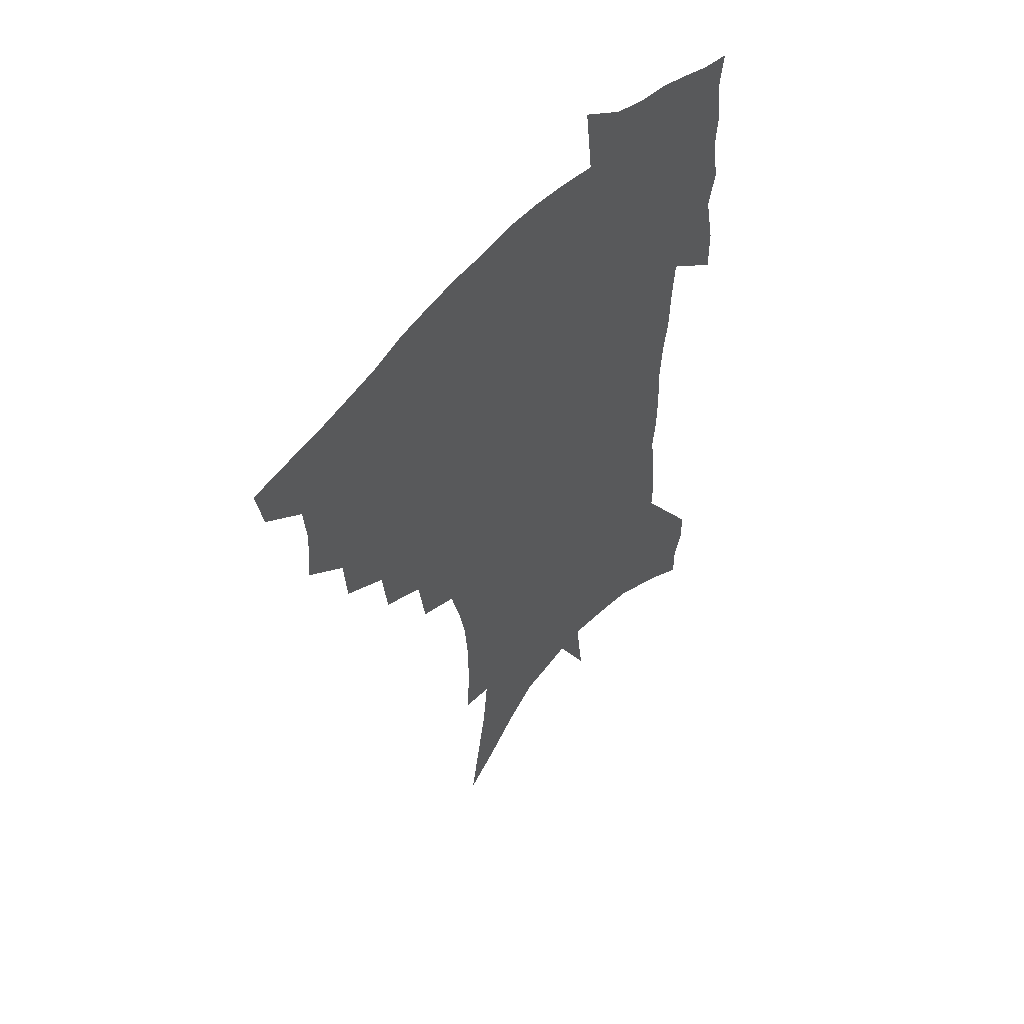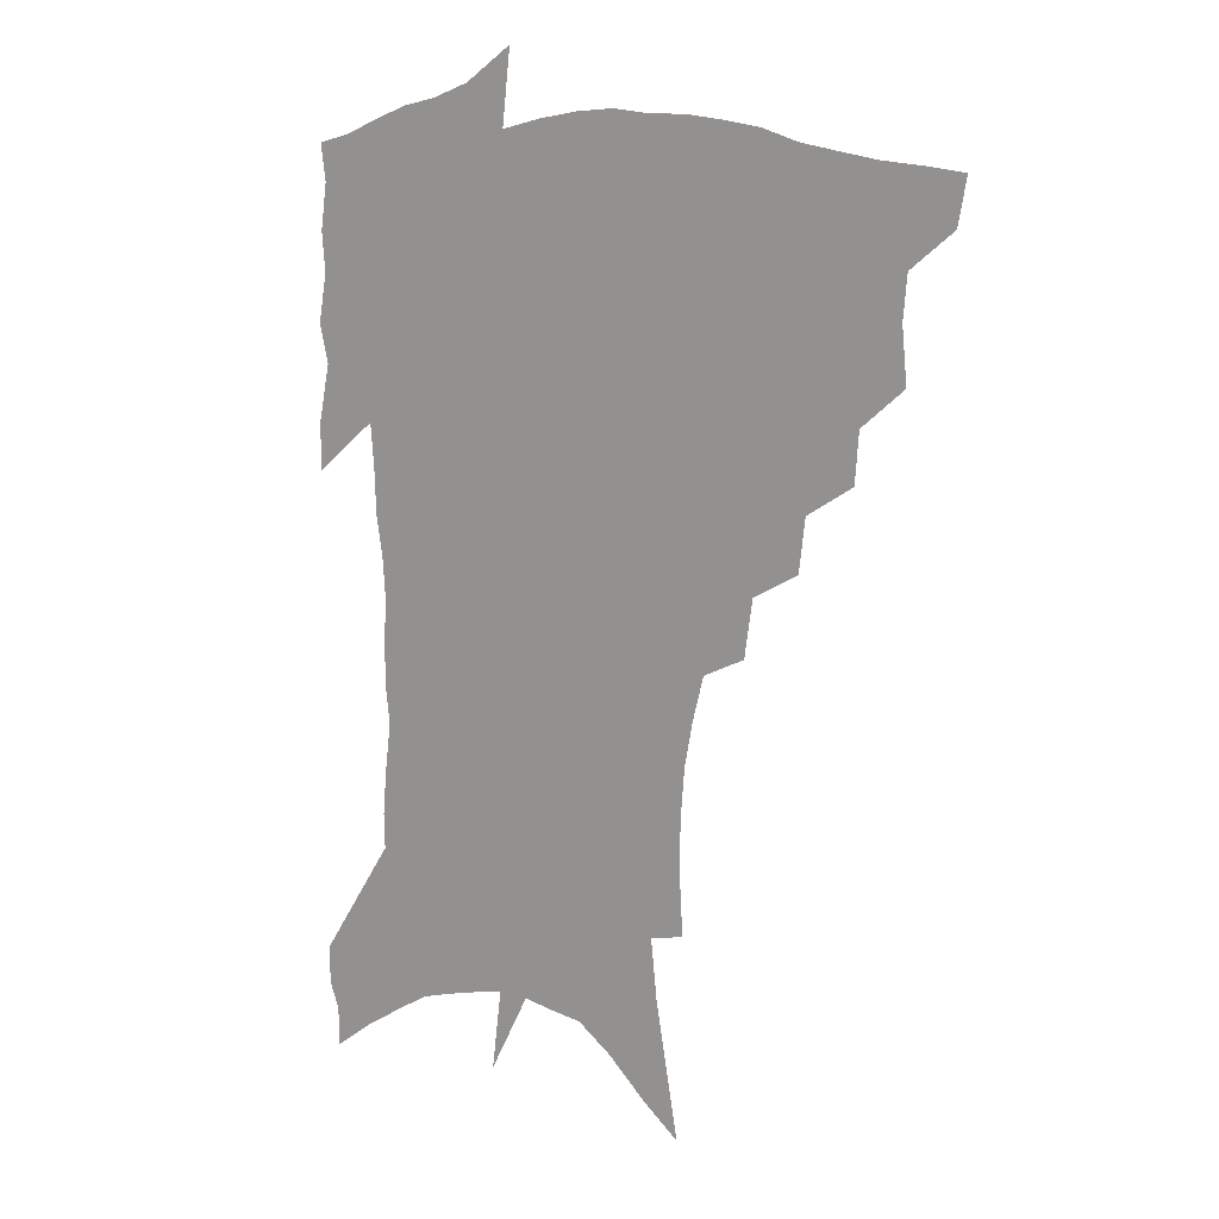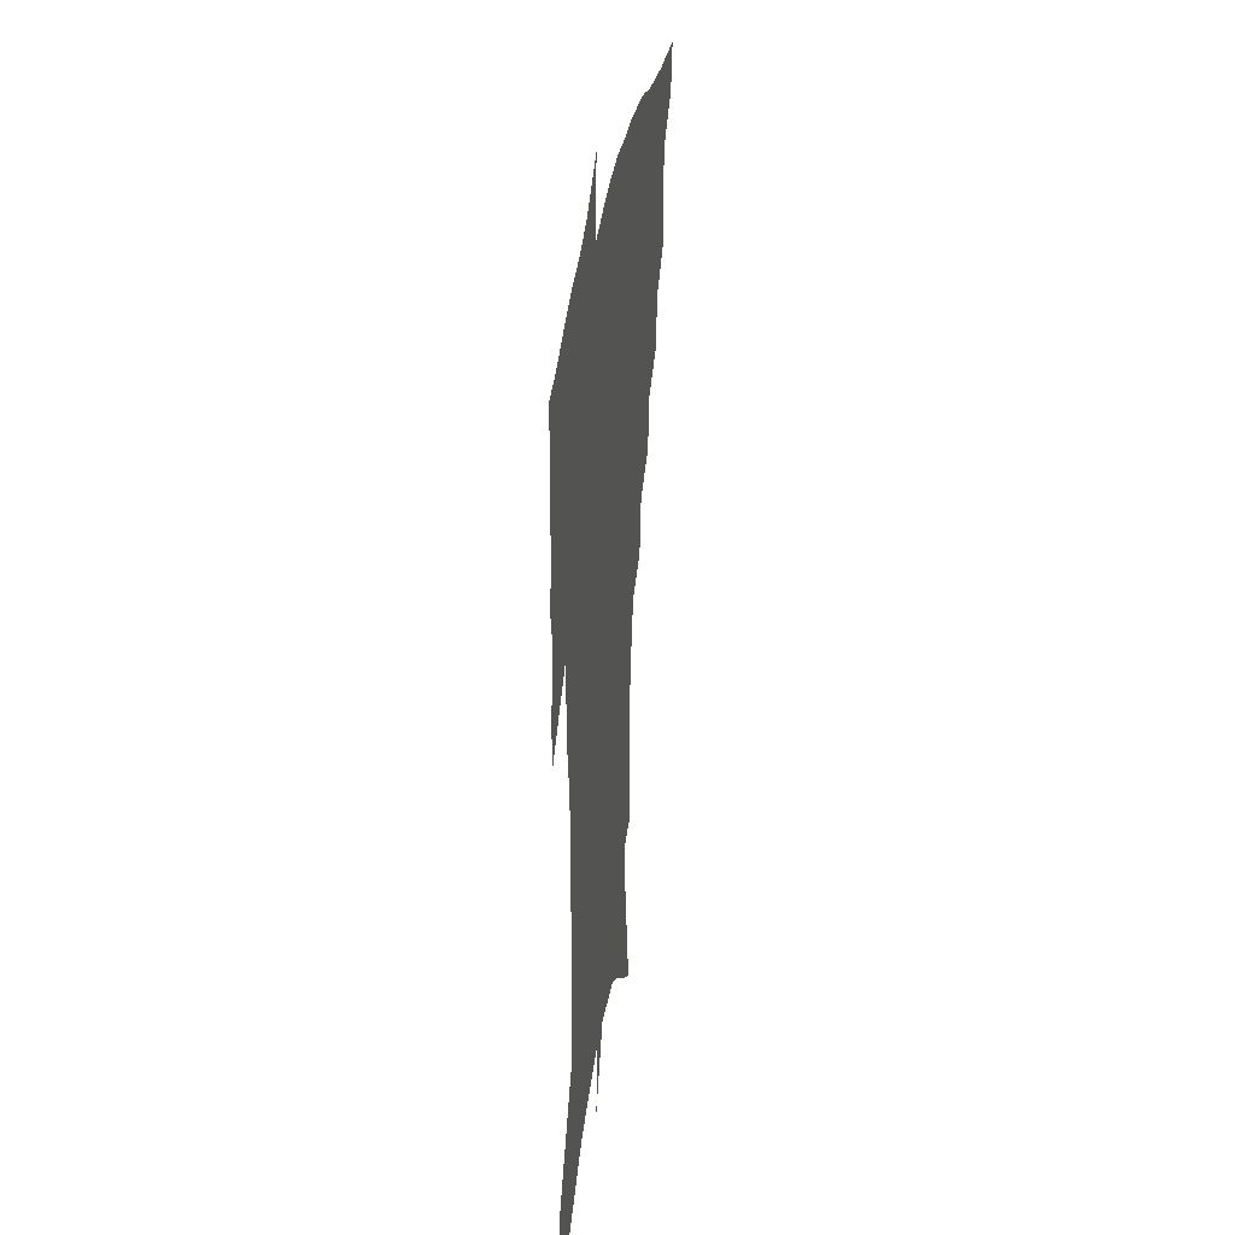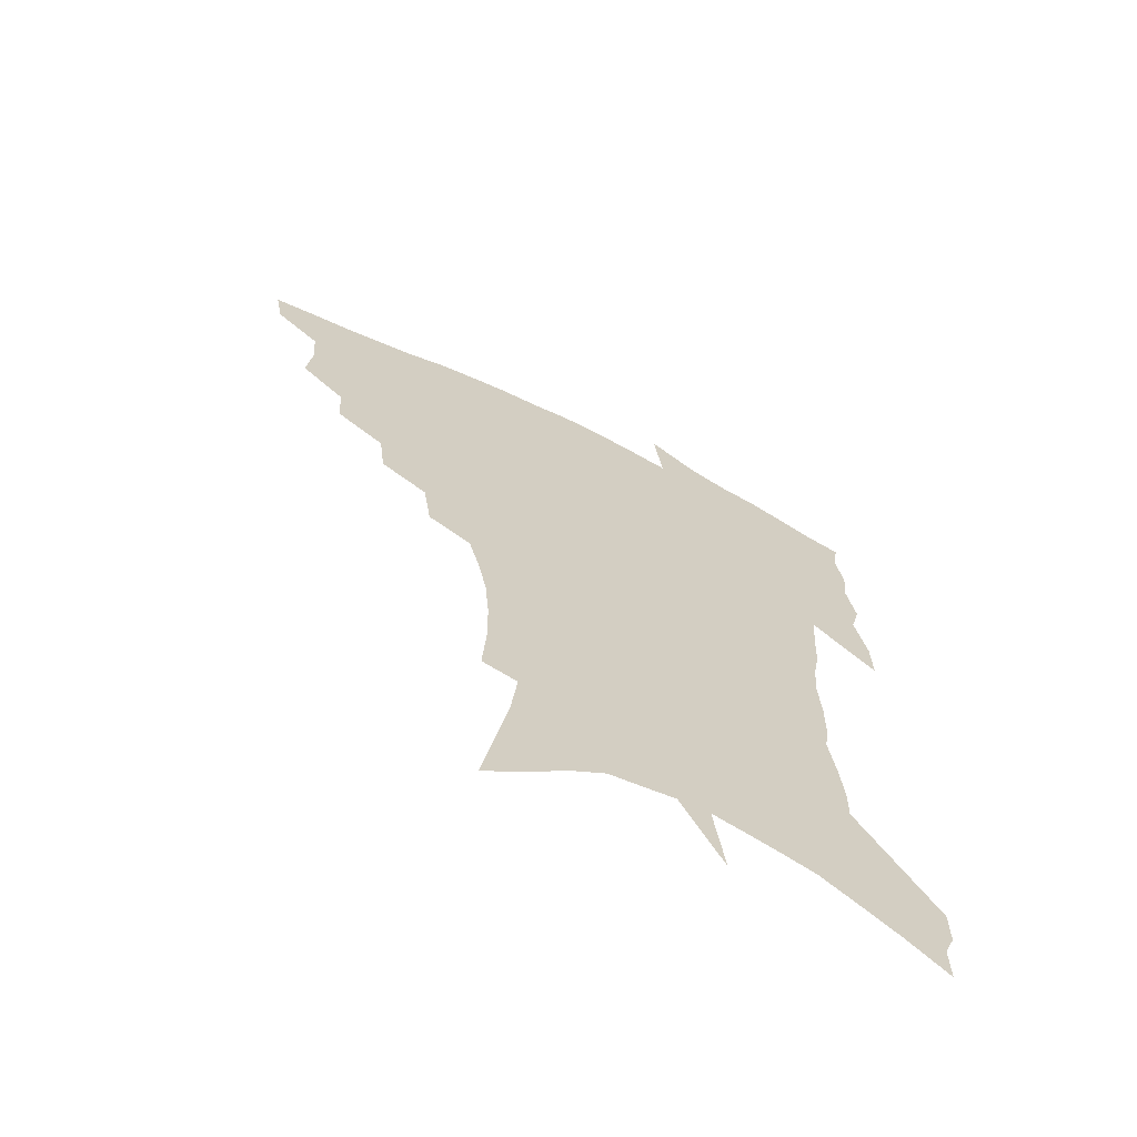
<metadata>
{"format":"obj","ext":"obj","renderer":"f3d","projection":"perspective","resolution":1024,"background":"white","views":[{"elev":53.9,"azim":-51.4,"up":"+Y"},{"elev":12.3,"azim":-143.4,"up":"+Y"},{"elev":34.2,"azim":98.2,"up":"+Y"},{"elev":-67.6,"azim":-25.8,"up":"+Y"}]}
</metadata>
<code>
v 455.5 442.3 0
v 452.4 459.1 0
v 471.7 393.1 0
v 473.6 413.3 0
v 472.1 429 0
v 470.5 443.8 0
v 467.3 460.9 0
v 489.6 360.8 0
v 488.1 379.2 0
v 490.7 400.8 0
v 489.1 416.4 0
v 487.2 431.5 0
v 484.8 446.7 0
v 482.7 462.1 0
v 509.8 330 0
v 507.4 349.5 0
v 507.9 371.4 0
v 508 389.6 0
v 506.4 404.8 0
v 504.6 419.3 0
v 502.9 433.6 0
v 501 447.7 0
v 497.4 464.4 0
v 530.3 299.2 0
v 527.1 320.4 0
v 525.8 342.5 0
v 523.5 359 0
v 523.8 378.7 0
v 521.6 392 0
v 520.6 407.2 0
v 519 421.5 0
v 517.1 435.6 0
v 515 450 0
v 511.9 466.9 0
v 554.3 198.5 0
v 555.6 220 0
v 555.4 239.6 0
v 553.9 258.3 0
v 550.7 275 0
v 546.4 291.4 0
v 543.2 311.6 0
v 540.8 330.3 0
v 539.7 349.7 0
v 538 365.1 0
v 537.1 381 0
v 536 395.4 0
v 534.6 409.4 0
v 533.1 423.4 0
v 531.3 437.7 0
v 529.2 452.7 0
v 526.3 471.2 0
v 556.2 123.5 0
v 560.6 148.1 0
v 565 173 0
v 567.4 195.1 0
v 567.5 214 0
v 567.1 233.1 0
v 565.8 250.5 0
v 563.4 266.5 0
v 560.5 282.2 0
v 557.6 300.7 0
v 555.1 318.3 0
v 553.6 336.8 0
v 552.1 352.2 0
v 551.2 368.5 0
v 551.2 384.9 0
v 549.6 397.7 0
v 549.5 412 0
v 547.4 425.2 0
v 546 439 0
v 543.6 455 0
v 540.7 473.2 0
v 570.4 134.6 0
v 576.5 164.8 0
v 578 184.8 0
v 579 205.9 0
v 577.7 220.6 0
v 577.5 241.9 0
v 576 259.3 0
v 574.1 277.1 0
v 571 289.1 0
v 568.8 307 0
v 567.1 324.4 0
v 565.7 339.2 0
v 565.2 357.6 0
v 564.1 371.6 0
v 563.7 386.4 0
v 562.3 398.7 0
v 562.5 413.2 0
v 561.3 426.3 0
v 560.1 440.1 0
v 558.4 455.3 0
v 555.2 474.8 0
v 585.3 148.2 0
v 588.7 173.2 0
v 589.8 194.4 0
v 589.3 211.8 0
v 588.5 229.8 0
v 587.4 247.2 0
v 585.9 264.4 0
v 584 280.8 0
v 581.8 295.5 0
v 580 312 0
v 578.5 324.9 0
v 577.8 344 0
v 577.1 359.3 0
v 576.4 372.6 0
v 576.2 387.8 0
v 576.1 401.3 0
v 575.6 414.2 0
v 574.5 427.5 0
v 574 440.8 0
v 573 454.8 0
v 569.9 474.8 0
v 598.7 157.6 0
v 600.2 179.8 0
v 600 197.2 0
v 599.2 214.3 0
v 598.3 230.2 0
v 597.1 249.5 0
v 595.8 266.2 0
v 594.2 284.1 0
v 592.5 298.3 0
v 591 313 0
v 590 328.7 0
v 589.6 346.8 0
v 589.1 361.7 0
v 588.8 374.8 0
v 588.6 387.9 0
v 588.8 402.1 0
v 588.5 414.9 0
v 588.6 427.9 0
v 588.1 441 0
v 586.7 456.1 0
v 584.1 476.1 0
v 610.7 159 0
v 610.8 180.7 0
v 610.2 200.2 0
v 609.2 216.9 0
v 608.2 234.6 0
v 607.2 248.3 0
v 605.7 266.7 0
v 604.3 286.6 0
v 603.1 300.7 0
v 602 315.2 0
v 601.4 332.1 0
v 601 347.4 0
v 600.9 360.7 0
v 600.8 375.2 0
v 601.1 389.5 0
v 601.3 402.5 0
v 601.6 415.2 0
v 601.9 428.1 0
v 601.5 441.7 0
v 600.5 457.1 0
v 598.9 474.9 0
v 622.8 160.8 0
v 621.6 183.3 0
v 620.4 201.6 0
v 619.2 220.6 0
v 618.2 236 0
v 617.1 251.5 0
v 616 265.9 0
v 614.5 286.9 0
v 613.6 302.1 0
v 612.9 317.2 0
v 612.5 332.6 0
v 612.3 348.3 0
v 612.4 360.9 0
v 612.7 377 0
v 613 389.4 0
v 613.7 403.3 0
v 614.3 415.2 0
v 615.1 427.7 0
v 615.2 441.2 0
v 614.9 456 0
v 614.2 472.3 0
v 638.4 130.6 0
v 634.6 160.9 0
v 632.6 181.2 0
v 630.8 201.3 0
v 629.3 219.7 0
v 628 237.4 0
v 627 253.4 0
v 626 267.9 0
v 624.7 287 0
v 624.3 301.6 0
v 623.5 318.9 0
v 623.6 332.3 0
v 623.7 346.8 0
v 623.8 361.5 0
v 624 376.7 0
v 624.9 388.7 0
v 625.6 401.7 0
v 626.6 414.5 0
v 627.5 427 0
v 629.2 439.6 0
v 630.3 452.7 0
v 630.1 468.6 0
v 626.8 496.4 0
v 646.9 157.8 0
v 643.5 180.7 0
v 641.5 199.4 0
v 639.9 217.1 0
v 638.3 235.3 0
v 636.9 252.9 0
v 636.2 267.9 0
v 635.1 285.6 0
v 635.1 299.6 0
v 634.9 315 0
v 635 329.5 0
v 635.4 343.8 0
v 635.3 360.3 0
v 635.7 374.4 0
v 636.6 387.1 0
v 637.8 399.3 0
v 638.7 413.3 0
v 640.1 425.3 0
v 642 438.5 0
v 643.4 451.3 0
v 644.7 465.3 0
v 645.5 483.8 0
v 659 154.4 0
v 655.3 176.2 0
v 652.9 195.3 0
v 650.3 215.1 0
v 649 231.4 0
v 647.2 250.1 0
v 646.6 265.5 0
v 646.4 280.7 0
v 646.1 296.2 0
v 646.3 310.8 0
v 646.8 325.2 0
v 647.2 339.9 0
v 647 357 0
v 647.5 371.7 0
v 648.5 385 0
v 649.6 399.4 0
v 650.8 412 0
v 652.5 424.7 0
v 654.2 436.9 0
v 656.2 449.2 0
v 658.3 462.5 0
v 660.1 478.5 0
v 671 150.7 0
v 667.3 171.2 0
v 665.3 189 0
v 662.3 208.7 0
v 660 227.1 0
v 658.5 244.4 0
v 658 259.5 0
v 657.8 275 0
v 657.8 290.3 0
v 657.8 305.9 0
v 657.5 323.1 0
v 658.6 337 0
v 660 350.9 0
v 660.1 367 0
v 660.2 383.1 0
v 661.3 396.8 0
v 662.8 409.7 0
v 664.2 423 0
v 666.3 434.9 0
v 668.6 447.1 0
v 671.3 459.4 0
v 673.8 475.6 0
v 684.7 142.2 0
v 680.7 163.1 0
v 680.6 177.6 0
v 675.2 201 0
v 672.9 218.4 0
v 671.6 234.9 0
v 669.8 252.6 0
v 669.4 268.1 0
v 670.8 281.3 0
v 669.8 299 0
v 670.7 314 0
v 672.2 328.3 0
v 673.1 343.9 0
v 672.9 361.3 0
v 672.7 378.1 0
v 674.4 391.9 0
v 674.7 407 0
v 676.4 419.7 0
v 677.9 432.9 0
v 680.6 444.5 0
v 683.6 456.3 0
v 687.2 470.7 0
v 698.7 133.2 0
v 696.3 151.4 0
v 696.3 165.9 0
v 695.7 181.2 0
v 689 204.9 0
v 689.3 218 0
v 687.9 234.7 0
v 685.5 253.1 0
v 687.1 265.9 0
v 687.4 281.8 0
v 686.5 300 0
v 687.6 315.5 0
v 690.1 329.9 0
v 690.8 347.2 0
v 692.2 363.7 0
v 689.9 383.2 0
v 689.5 399.7 0
v 688.6 416 0
v 690.3 429.1 0
v 692.1 441.7 0
v 696.1 453.1 0
v 700.3 465.4 0
v 714.4 121.5 0
v 714.3 136.3 0
v 718.1 145.9 0
v 718.2 160.1 0
v 716.6 343.9 0
v 716.5 361.8 0
v 712.1 383.6 0
v 715.6 397.7 0
v 712.4 416.4 0
v 713.7 431 0
v 711.2 448.5 0
v 713.2 462.3 0
v 721 496 0
f 5 6 1
f 1 6 2
f 6 7 2
f 9 10 3
f 3 10 4
f 10 11 4
f 4 11 5
f 11 12 5
f 5 12 6
f 12 13 6
f 6 13 7
f 13 14 7
f 16 17 8
f 8 17 9
f 17 18 9
f 9 18 10
f 18 19 10
f 10 19 11
f 19 20 11
f 11 20 12
f 20 21 12
f 12 21 13
f 21 22 13
f 13 22 14
f 22 23 14
f 25 26 15
f 15 26 16
f 26 27 16
f 16 27 17
f 27 28 17
f 17 28 18
f 28 29 18
f 18 29 19
f 29 30 19
f 19 30 20
f 30 31 20
f 20 31 21
f 31 32 21
f 21 32 22
f 32 33 22
f 22 33 23
f 33 34 23
f 40 41 24
f 24 41 25
f 41 42 25
f 25 42 26
f 42 43 26
f 26 43 27
f 43 44 27
f 27 44 28
f 44 45 28
f 28 45 29
f 45 46 29
f 29 46 30
f 46 47 30
f 30 47 31
f 47 48 31
f 31 48 32
f 48 49 32
f 32 49 33
f 49 50 33
f 33 50 34
f 50 51 34
f 55 56 35
f 35 56 36
f 56 57 36
f 36 57 37
f 57 58 37
f 37 58 38
f 58 59 38
f 38 59 39
f 59 60 39
f 39 60 40
f 60 61 40
f 40 61 41
f 61 62 41
f 41 62 42
f 62 63 42
f 42 63 43
f 63 64 43
f 43 64 44
f 64 65 44
f 44 65 45
f 65 66 45
f 45 66 46
f 66 67 46
f 46 67 47
f 67 68 47
f 47 68 48
f 68 69 48
f 48 69 49
f 69 70 49
f 49 70 50
f 70 71 50
f 50 71 51
f 71 72 51
f 52 73 53
f 73 74 53
f 53 74 54
f 74 75 54
f 54 75 55
f 75 76 55
f 55 76 56
f 76 77 56
f 56 77 57
f 77 78 57
f 57 78 58
f 78 79 58
f 58 79 59
f 79 80 59
f 59 80 60
f 80 81 60
f 60 81 61
f 81 82 61
f 61 82 62
f 82 83 62
f 62 83 63
f 83 84 63
f 63 84 64
f 84 85 64
f 64 85 65
f 85 86 65
f 65 86 66
f 86 87 66
f 66 87 67
f 87 88 67
f 67 88 68
f 88 89 68
f 68 89 69
f 89 90 69
f 69 90 70
f 90 91 70
f 70 91 71
f 91 92 71
f 71 92 72
f 92 93 72
f 73 94 74
f 94 95 74
f 74 95 75
f 95 96 75
f 75 96 76
f 96 97 76
f 76 97 77
f 97 98 77
f 77 98 78
f 98 99 78
f 78 99 79
f 99 100 79
f 79 100 80
f 100 101 80
f 80 101 81
f 101 102 81
f 81 102 82
f 102 103 82
f 82 103 83
f 103 104 83
f 83 104 84
f 104 105 84
f 84 105 85
f 105 106 85
f 85 106 86
f 106 107 86
f 86 107 87
f 107 108 87
f 87 108 88
f 108 109 88
f 88 109 89
f 109 110 89
f 89 110 90
f 110 111 90
f 90 111 91
f 111 112 91
f 91 112 92
f 112 113 92
f 92 113 93
f 113 114 93
f 94 115 95
f 115 116 95
f 95 116 96
f 116 117 96
f 96 117 97
f 117 118 97
f 97 118 98
f 118 119 98
f 98 119 99
f 119 120 99
f 99 120 100
f 120 121 100
f 100 121 101
f 121 122 101
f 101 122 102
f 122 123 102
f 102 123 103
f 123 124 103
f 103 124 104
f 124 125 104
f 104 125 105
f 125 126 105
f 105 126 106
f 126 127 106
f 106 127 107
f 127 128 107
f 107 128 108
f 128 129 108
f 108 129 109
f 129 130 109
f 109 130 110
f 130 131 110
f 110 131 111
f 131 132 111
f 111 132 112
f 132 133 112
f 112 133 113
f 133 134 113
f 113 134 114
f 134 135 114
f 115 136 116
f 136 137 116
f 116 137 117
f 137 138 117
f 117 138 118
f 138 139 118
f 118 139 119
f 139 140 119
f 119 140 120
f 140 141 120
f 120 141 121
f 141 142 121
f 121 142 122
f 142 143 122
f 122 143 123
f 143 144 123
f 123 144 124
f 144 145 124
f 124 145 125
f 145 146 125
f 125 146 126
f 146 147 126
f 126 147 127
f 147 148 127
f 127 148 128
f 148 149 128
f 128 149 129
f 149 150 129
f 129 150 130
f 150 151 130
f 130 151 131
f 151 152 131
f 131 152 132
f 152 153 132
f 132 153 133
f 153 154 133
f 133 154 134
f 154 155 134
f 134 155 135
f 155 156 135
f 136 157 137
f 157 158 137
f 137 158 138
f 158 159 138
f 138 159 139
f 159 160 139
f 139 160 140
f 160 161 140
f 140 161 141
f 161 162 141
f 141 162 142
f 162 163 142
f 142 163 143
f 163 164 143
f 143 164 144
f 164 165 144
f 144 165 145
f 165 166 145
f 145 166 146
f 166 167 146
f 146 167 147
f 167 168 147
f 147 168 148
f 168 169 148
f 148 169 149
f 169 170 149
f 149 170 150
f 170 171 150
f 150 171 151
f 171 172 151
f 151 172 152
f 172 173 152
f 152 173 153
f 173 174 153
f 153 174 154
f 174 175 154
f 154 175 155
f 175 176 155
f 155 176 156
f 176 177 156
f 178 179 157
f 157 179 158
f 179 180 158
f 158 180 159
f 180 181 159
f 159 181 160
f 181 182 160
f 160 182 161
f 182 183 161
f 161 183 162
f 183 184 162
f 162 184 163
f 184 185 163
f 163 185 164
f 185 186 164
f 164 186 165
f 186 187 165
f 165 187 166
f 187 188 166
f 166 188 167
f 188 189 167
f 167 189 168
f 189 190 168
f 168 190 169
f 190 191 169
f 169 191 170
f 191 192 170
f 170 192 171
f 192 193 171
f 171 193 172
f 193 194 172
f 172 194 173
f 194 195 173
f 173 195 174
f 195 196 174
f 174 196 175
f 196 197 175
f 175 197 176
f 197 198 176
f 176 198 177
f 198 199 177
f 179 201 180
f 201 202 180
f 180 202 181
f 202 203 181
f 181 203 182
f 203 204 182
f 182 204 183
f 204 205 183
f 183 205 184
f 205 206 184
f 184 206 185
f 206 207 185
f 185 207 186
f 207 208 186
f 186 208 187
f 208 209 187
f 187 209 188
f 209 210 188
f 188 210 189
f 210 211 189
f 189 211 190
f 211 212 190
f 190 212 191
f 212 213 191
f 191 213 192
f 213 214 192
f 192 214 193
f 214 215 193
f 193 215 194
f 215 216 194
f 194 216 195
f 216 217 195
f 195 217 196
f 217 218 196
f 196 218 197
f 218 219 197
f 197 219 198
f 219 220 198
f 198 220 199
f 220 221 199
f 199 221 200
f 221 222 200
f 201 223 202
f 223 224 202
f 202 224 203
f 224 225 203
f 203 225 204
f 225 226 204
f 204 226 205
f 226 227 205
f 205 227 206
f 227 228 206
f 206 228 207
f 228 229 207
f 207 229 208
f 229 230 208
f 208 230 209
f 230 231 209
f 209 231 210
f 231 232 210
f 210 232 211
f 232 233 211
f 211 233 212
f 233 234 212
f 212 234 213
f 234 235 213
f 213 235 214
f 235 236 214
f 214 236 215
f 236 237 215
f 215 237 216
f 237 238 216
f 216 238 217
f 238 239 217
f 217 239 218
f 239 240 218
f 218 240 219
f 240 241 219
f 219 241 220
f 241 242 220
f 220 242 221
f 242 243 221
f 221 243 222
f 243 244 222
f 223 245 224
f 245 246 224
f 224 246 225
f 246 247 225
f 225 247 226
f 247 248 226
f 226 248 227
f 248 249 227
f 227 249 228
f 249 250 228
f 228 250 229
f 250 251 229
f 229 251 230
f 251 252 230
f 230 252 231
f 252 253 231
f 231 253 232
f 253 254 232
f 232 254 233
f 254 255 233
f 233 255 234
f 255 256 234
f 234 256 235
f 256 257 235
f 235 257 236
f 257 258 236
f 236 258 237
f 258 259 237
f 237 259 238
f 259 260 238
f 238 260 239
f 260 261 239
f 239 261 240
f 261 262 240
f 240 262 241
f 262 263 241
f 241 263 242
f 263 264 242
f 242 264 243
f 264 265 243
f 243 265 244
f 265 266 244
f 245 267 246
f 267 268 246
f 246 268 247
f 268 269 247
f 247 269 248
f 269 270 248
f 248 270 249
f 270 271 249
f 249 271 250
f 271 272 250
f 250 272 251
f 272 273 251
f 251 273 252
f 273 274 252
f 252 274 253
f 274 275 253
f 253 275 254
f 275 276 254
f 254 276 255
f 276 277 255
f 255 277 256
f 277 278 256
f 256 278 257
f 278 279 257
f 257 279 258
f 279 280 258
f 258 280 259
f 280 281 259
f 259 281 260
f 281 282 260
f 260 282 261
f 282 283 261
f 261 283 262
f 283 284 262
f 262 284 263
f 284 285 263
f 263 285 264
f 285 286 264
f 264 286 265
f 286 287 265
f 265 287 266
f 287 288 266
f 267 289 268
f 289 290 268
f 268 290 269
f 290 291 269
f 269 291 270
f 291 292 270
f 270 292 271
f 292 293 271
f 271 293 272
f 293 294 272
f 272 294 273
f 294 295 273
f 273 295 274
f 295 296 274
f 274 296 275
f 296 297 275
f 275 297 276
f 297 298 276
f 276 298 277
f 298 299 277
f 277 299 278
f 299 300 278
f 278 300 279
f 300 301 279
f 279 301 280
f 301 302 280
f 280 302 281
f 302 303 281
f 281 303 282
f 303 304 282
f 282 304 283
f 304 305 283
f 283 305 284
f 305 306 284
f 284 306 285
f 306 307 285
f 285 307 286
f 307 308 286
f 286 308 287
f 308 309 287
f 287 309 288
f 309 310 288
f 289 311 290
f 311 312 290
f 290 312 291
f 312 313 291
f 291 313 292
f 313 314 292
f 292 314 293
f 303 315 304
f 315 316 304
f 304 316 305
f 316 317 305
f 305 317 306
f 317 318 306
f 306 318 307
f 318 319 307
f 307 319 308
f 319 320 308
f 308 320 309
f 320 321 309
f 309 321 310
f 321 322 310

</code>
